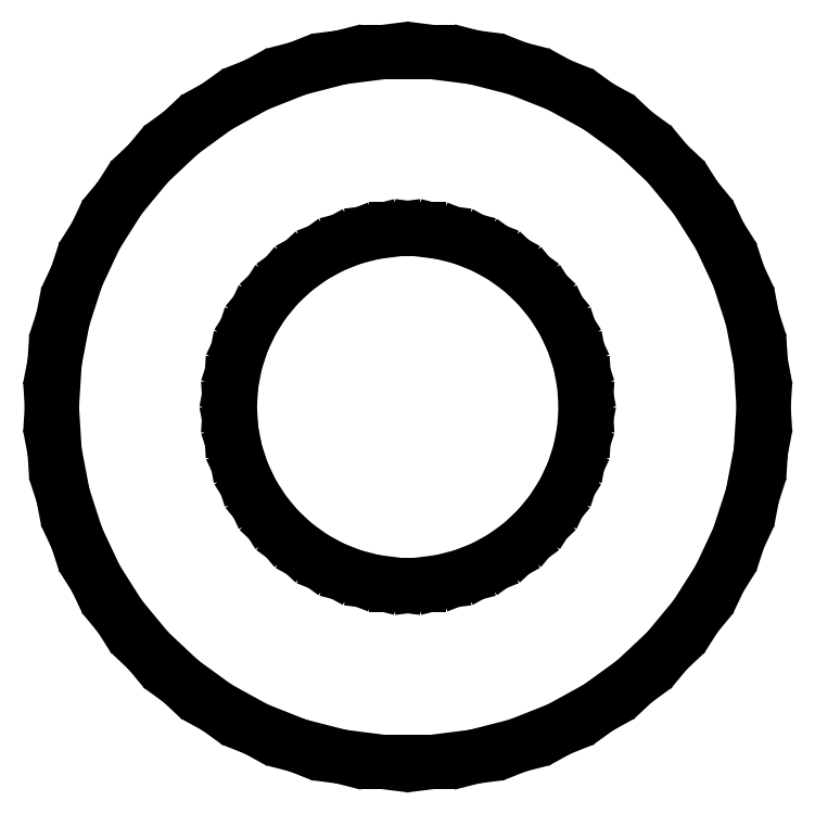
<metadata>
{"format":"dxf","ext":"dxf","renderer":"ezdxf+matplotlib","layout":"modelspace","background":"white","min_lineweight":24,"dpi":150}
</metadata>
<code>
0
SECTION
2
ENTITIES
0
LINE
8
0
10
1.312
20
17.12
11
2.163
21
17.34
0
LINE
8
0
10
2.163
20
17.34
11
2.98
21
17.67
0
LINE
8
0
10
2.98
20
17.67
11
3.751
21
18.09
0
LINE
8
0
10
3.751
20
18.09
11
4.462
21
18.61
0
LINE
8
0
10
4.462
20
18.61
11
5.103
21
19.21
0
LINE
8
0
10
5.103
20
19.21
11
5.663
21
19.89
0
LINE
8
0
10
5.663
20
19.89
11
6.134
21
20.63
0
LINE
8
0
10
6.134
20
20.63
11
6.508
21
21.42
0
LINE
8
0
10
6.508
20
21.42
11
6.78
21
22.26
0
LINE
8
0
10
6.78
20
22.26
11
6.945
21
23.12
0
LINE
8
0
10
6.945
20
23.12
11
7
21
24
0
LINE
8
0
10
7
20
24
11
6.945
21
24.88
0
LINE
8
0
10
6.945
20
24.88
11
6.78
21
25.74
0
LINE
8
0
10
6.78
20
25.74
11
6.508
21
26.58
0
LINE
8
0
10
6.508
20
26.58
11
6.134
21
27.37
0
LINE
8
0
10
6.134
20
27.37
11
5.663
21
28.11
0
LINE
8
0
10
5.663
20
28.11
11
5.103
21
28.79
0
LINE
8
0
10
5.103
20
28.79
11
4.462
21
29.39
0
LINE
8
0
10
4.462
20
29.39
11
3.751
21
29.91
0
LINE
8
0
10
3.751
20
29.91
11
2.98
21
30.33
0
LINE
8
0
10
2.98
20
30.33
11
2.163
21
30.66
0
LINE
8
0
10
2.163
20
30.66
11
1.312
21
30.88
0
LINE
8
0
10
1.312
20
30.88
11
0.4395
21
30.99
0
LINE
8
0
10
0.4395
20
30.99
11
-0.4395
21
30.99
0
LINE
8
0
10
-0.4395
20
30.99
11
-1.312
21
30.88
0
LINE
8
0
10
-1.312
20
30.88
11
-2.163
21
30.66
0
LINE
8
0
10
-2.163
20
30.66
11
-2.98
21
30.33
0
LINE
8
0
10
-2.98
20
30.33
11
-3.751
21
29.91
0
LINE
8
0
10
-3.751
20
29.91
11
-4.462
21
29.39
0
LINE
8
0
10
-4.462
20
29.39
11
-5.103
21
28.79
0
LINE
8
0
10
-5.103
20
28.79
11
-5.663
21
28.11
0
LINE
8
0
10
-5.663
20
28.11
11
-6.134
21
27.37
0
LINE
8
0
10
-6.134
20
27.37
11
-6.508
21
26.58
0
LINE
8
0
10
-6.508
20
26.58
11
-6.78
21
25.74
0
LINE
8
0
10
-6.78
20
25.74
11
-6.945
21
24.88
0
LINE
8
0
10
-6.945
20
24.88
11
-7
21
24
0
LINE
8
0
10
-7
20
24
11
-6.945
21
23.12
0
LINE
8
0
10
-6.945
20
23.12
11
-6.78
21
22.26
0
LINE
8
0
10
-6.78
20
22.26
11
-6.508
21
21.42
0
LINE
8
0
10
-6.508
20
21.42
11
-6.134
21
20.63
0
LINE
8
0
10
-6.134
20
20.63
11
-5.663
21
19.89
0
LINE
8
0
10
-5.663
20
19.89
11
-5.103
21
19.21
0
LINE
8
0
10
-5.103
20
19.21
11
-4.462
21
18.61
0
LINE
8
0
10
-4.462
20
18.61
11
-3.751
21
18.09
0
LINE
8
0
10
-3.751
20
18.09
11
-2.98
21
17.67
0
LINE
8
0
10
-2.98
20
17.67
11
-2.163
21
17.34
0
LINE
8
0
10
-2.163
20
17.34
11
-1.312
21
17.12
0
LINE
8
0
10
-1.312
20
17.12
11
-0.4395
21
17.01
0
LINE
8
0
10
-0.4395
20
17.01
11
0.4395
21
17.01
0
LINE
8
0
10
0.4395
20
17.01
11
1.312
21
17.12
0
LINE
8
0
10
-0.2198
20
20.51
11
-0.6558
21
20.56
0
LINE
8
0
10
-0.6558
20
20.56
11
-1.082
21
20.67
0
LINE
8
0
10
-1.082
20
20.67
11
-1.49
21
20.83
0
LINE
8
0
10
-1.49
20
20.83
11
-1.875
21
21.04
0
LINE
8
0
10
-1.875
20
21.04
11
-2.231
21
21.3
0
LINE
8
0
10
-2.231
20
21.3
11
-2.551
21
21.6
0
LINE
8
0
10
-2.551
20
21.6
11
-2.832
21
21.94
0
LINE
8
0
10
-2.832
20
21.94
11
-3.067
21
22.31
0
LINE
8
0
10
-3.067
20
22.31
11
-3.254
21
22.71
0
LINE
8
0
10
-3.254
20
22.71
11
-3.39
21
23.13
0
LINE
8
0
10
-3.39
20
23.13
11
-3.472
21
23.56
0
LINE
8
0
10
-3.472
20
23.56
11
-3.5
21
24
0
LINE
8
0
10
-3.5
20
24
11
-3.472
21
24.44
0
LINE
8
0
10
-3.472
20
24.44
11
-3.39
21
24.87
0
LINE
8
0
10
-3.39
20
24.87
11
-3.254
21
25.29
0
LINE
8
0
10
-3.254
20
25.29
11
-3.067
21
25.69
0
LINE
8
0
10
-3.067
20
25.69
11
-2.832
21
26.06
0
LINE
8
0
10
-2.832
20
26.06
11
-2.551
21
26.4
0
LINE
8
0
10
-2.551
20
26.4
11
-2.231
21
26.7
0
LINE
8
0
10
-2.231
20
26.7
11
-1.875
21
26.96
0
LINE
8
0
10
-1.875
20
26.96
11
-1.49
21
27.17
0
LINE
8
0
10
-1.49
20
27.17
11
-1.082
21
27.33
0
LINE
8
0
10
-1.082
20
27.33
11
-0.6558
21
27.44
0
LINE
8
0
10
-0.6558
20
27.44
11
-0.2198
21
27.49
0
LINE
8
0
10
-0.2198
20
27.49
11
0.2198
21
27.49
0
LINE
8
0
10
0.2198
20
27.49
11
0.6558
21
27.44
0
LINE
8
0
10
0.6558
20
27.44
11
1.082
21
27.33
0
LINE
8
0
10
1.082
20
27.33
11
1.49
21
27.17
0
LINE
8
0
10
1.49
20
27.17
11
1.875
21
26.96
0
LINE
8
0
10
1.875
20
26.96
11
2.231
21
26.7
0
LINE
8
0
10
2.231
20
26.7
11
2.551
21
26.4
0
LINE
8
0
10
2.551
20
26.4
11
2.832
21
26.06
0
LINE
8
0
10
2.832
20
26.06
11
3.067
21
25.69
0
LINE
8
0
10
3.067
20
25.69
11
3.254
21
25.29
0
LINE
8
0
10
3.254
20
25.29
11
3.39
21
24.87
0
LINE
8
0
10
3.39
20
24.87
11
3.472
21
24.44
0
LINE
8
0
10
3.472
20
24.44
11
3.5
21
24
0
LINE
8
0
10
3.5
20
24
11
3.472
21
23.56
0
LINE
8
0
10
3.472
20
23.56
11
3.39
21
23.13
0
LINE
8
0
10
3.39
20
23.13
11
3.254
21
22.71
0
LINE
8
0
10
3.254
20
22.71
11
3.067
21
22.31
0
LINE
8
0
10
3.067
20
22.31
11
2.832
21
21.94
0
LINE
8
0
10
2.832
20
21.94
11
2.551
21
21.6
0
LINE
8
0
10
2.551
20
21.6
11
2.231
21
21.3
0
LINE
8
0
10
2.231
20
21.3
11
1.875
21
21.04
0
LINE
8
0
10
1.875
20
21.04
11
1.49
21
20.83
0
LINE
8
0
10
1.49
20
20.83
11
1.082
21
20.67
0
LINE
8
0
10
1.082
20
20.67
11
0.6558
21
20.56
0
LINE
8
0
10
0.6558
20
20.56
11
0.2198
21
20.51
0
LINE
8
0
10
0.2198
20
20.51
11
-0.2198
21
20.51
0
ENDSEC
0
EOF

</code>
